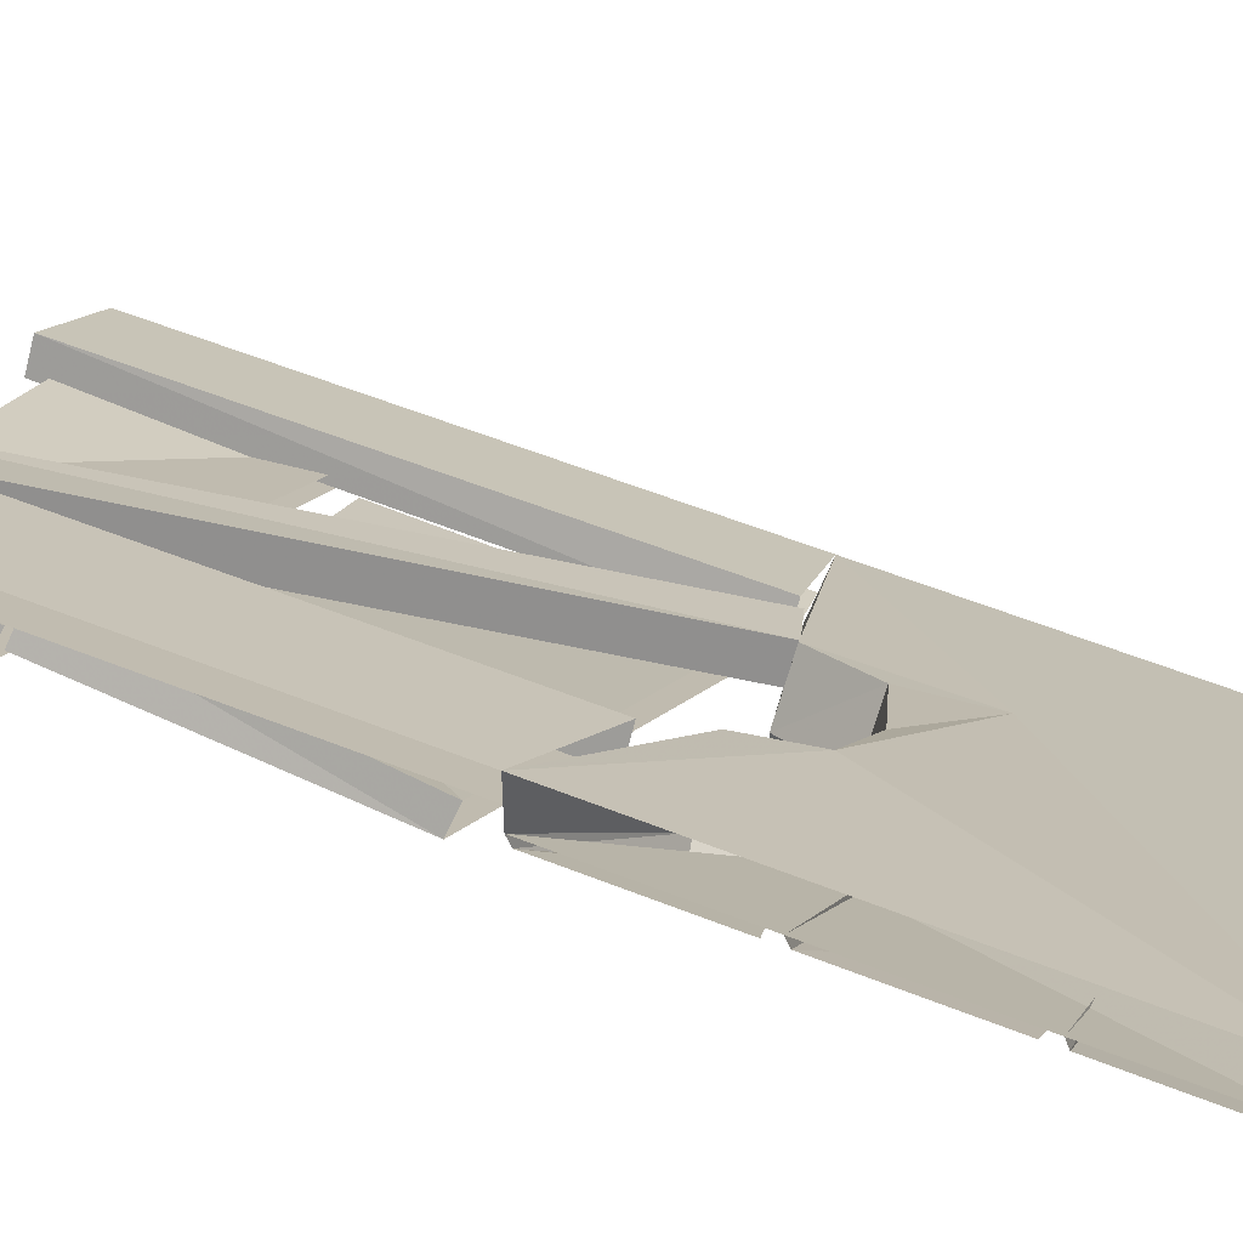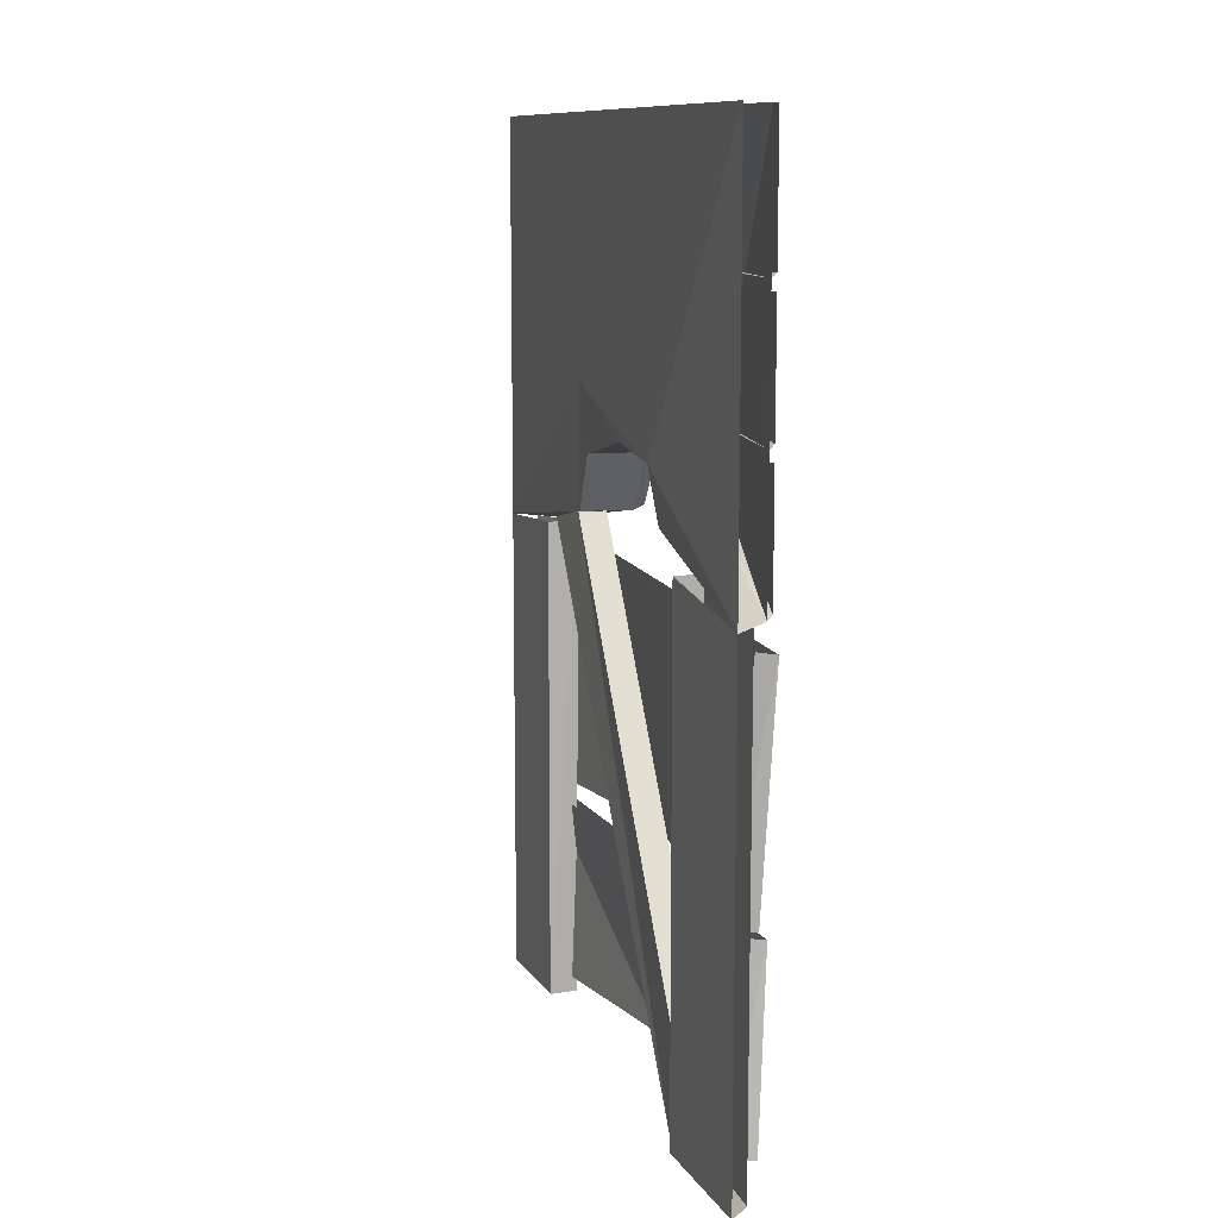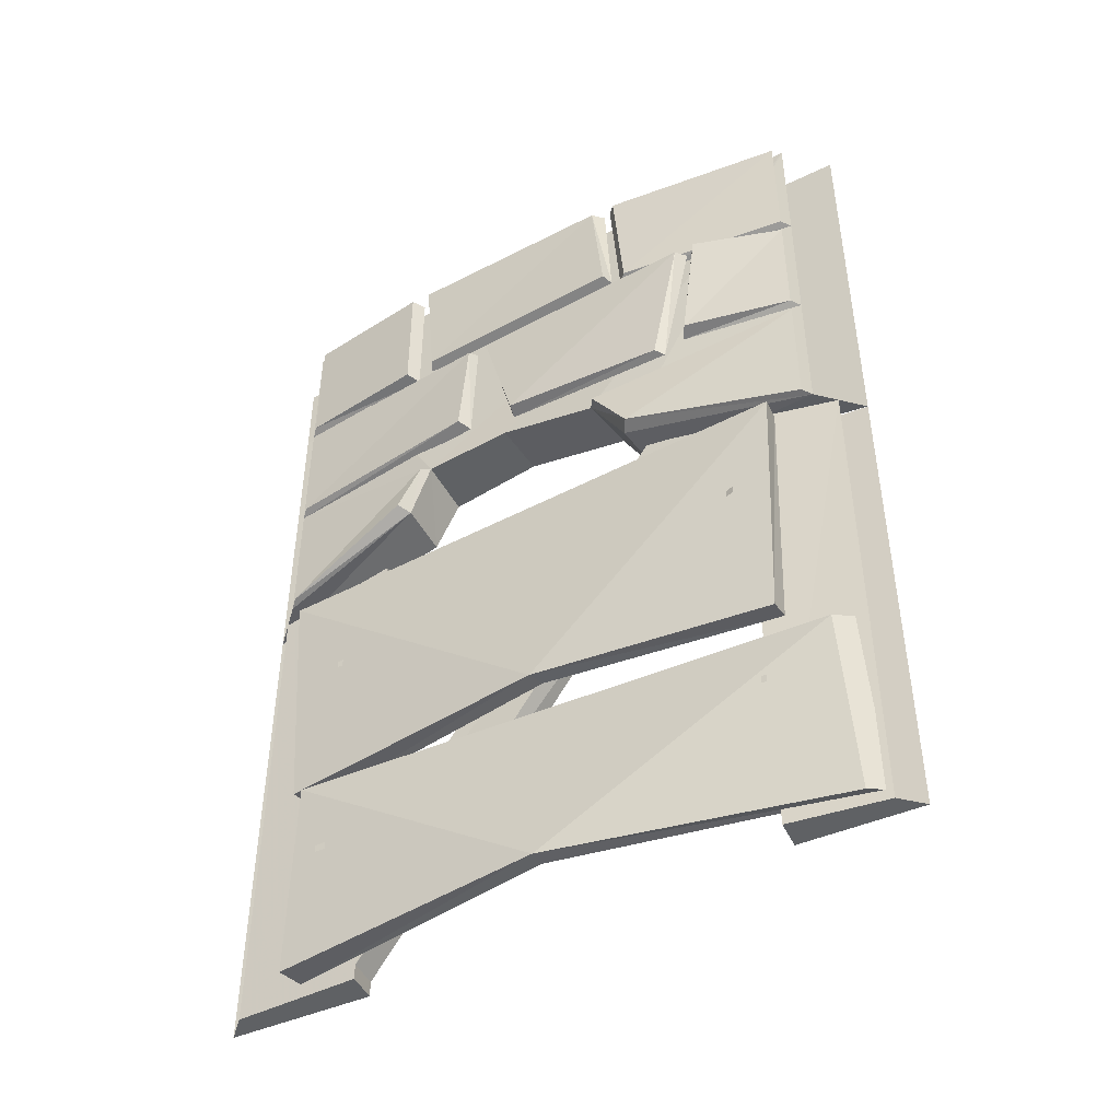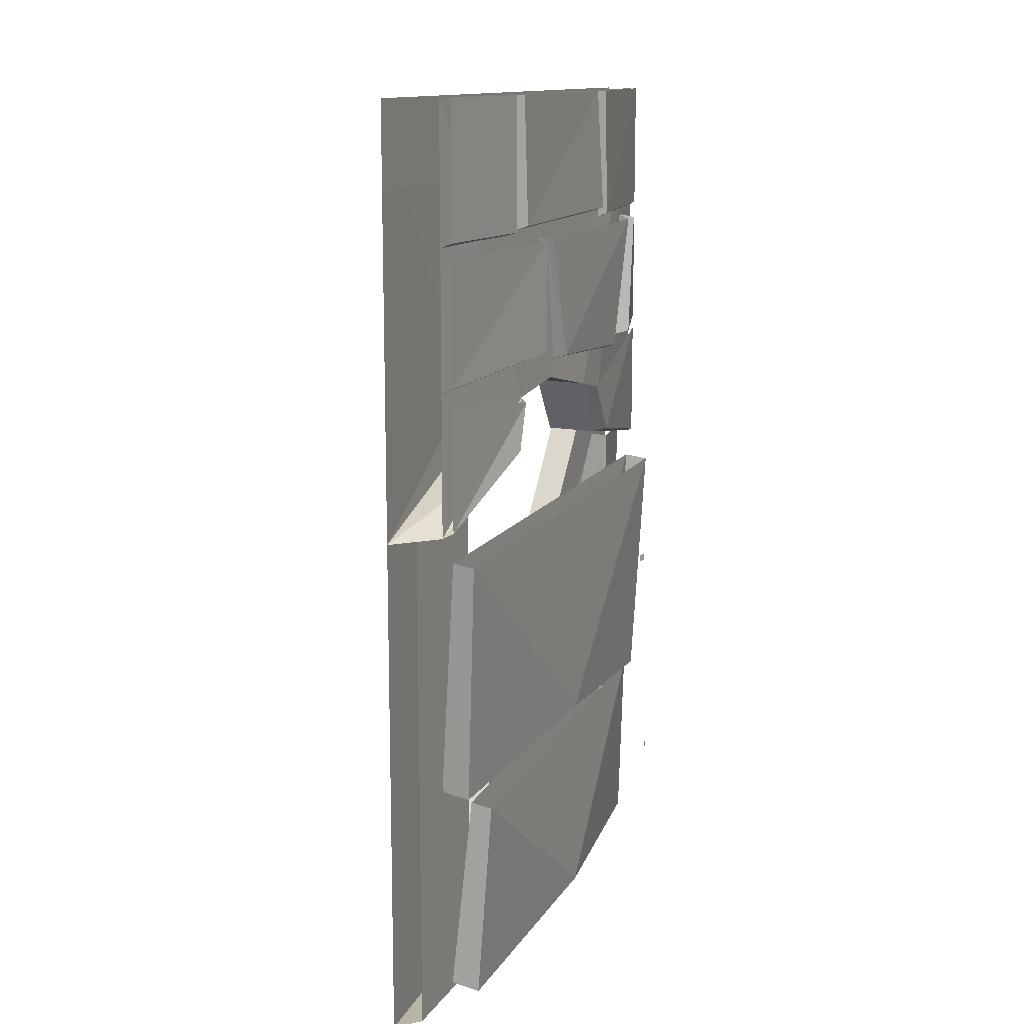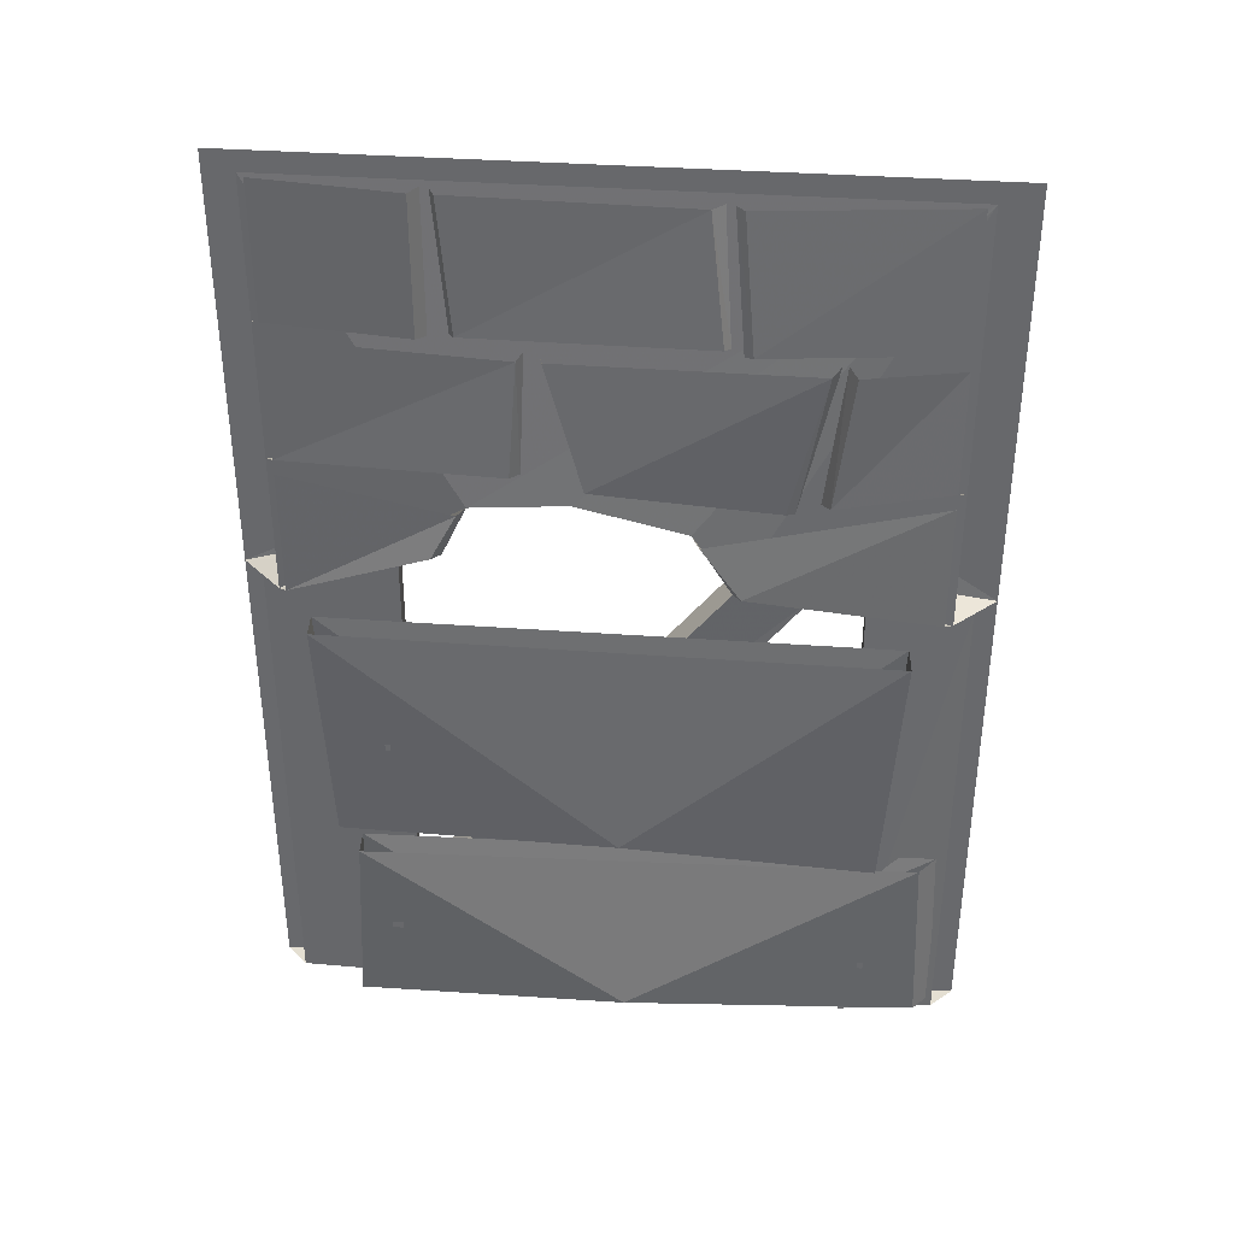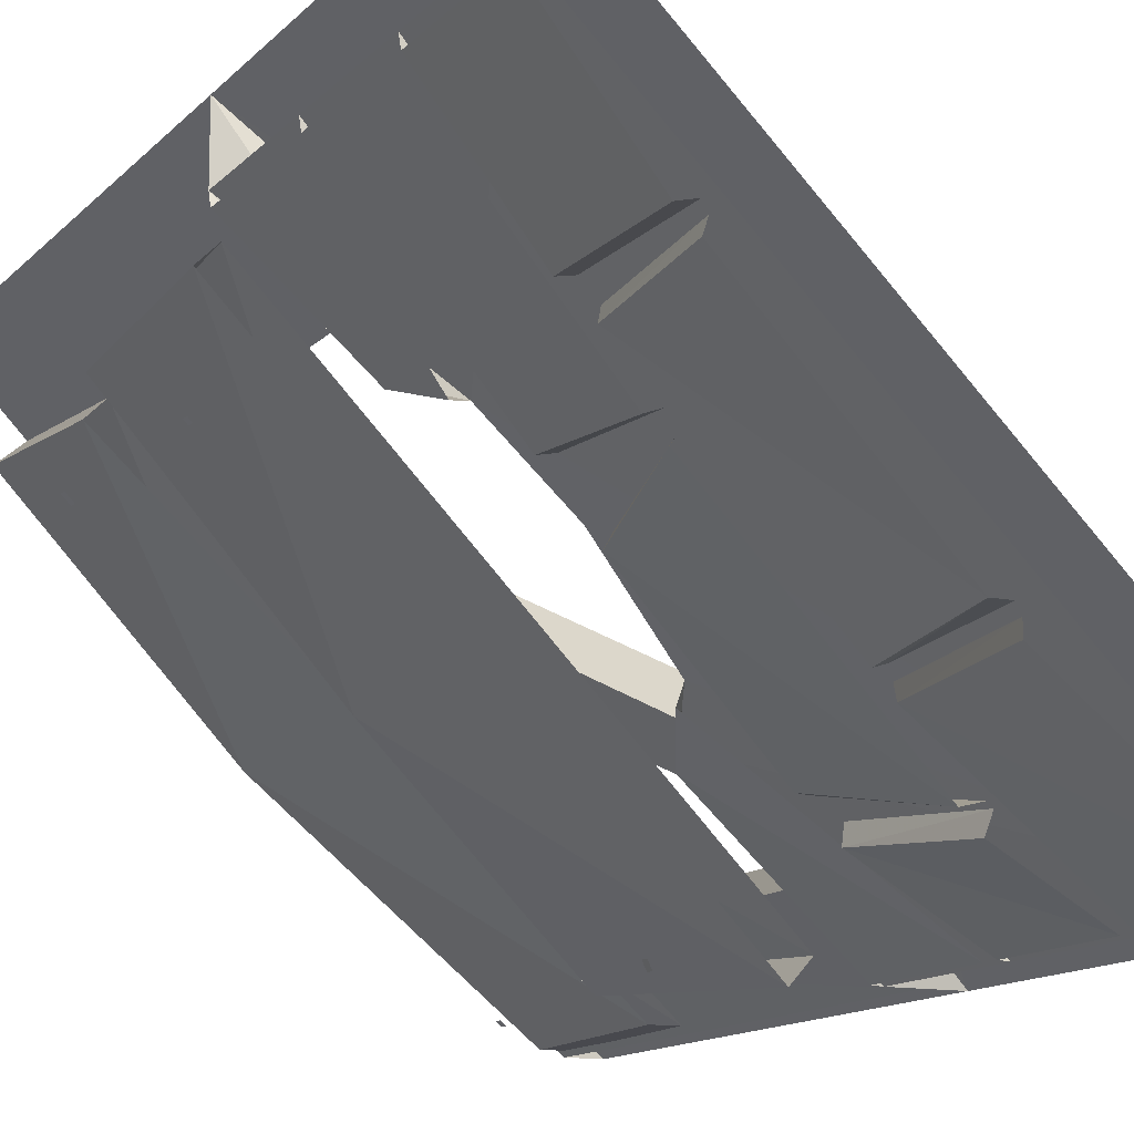
<metadata>
{"format":"obj","ext":"obj","renderer":"f3d","projection":"perspective","resolution":1024,"background":"white","views":[{"elev":56.8,"azim":112.6,"up":"+Z"},{"elev":10.7,"azim":27.7,"up":"+Y"},{"elev":-45.7,"azim":164.3,"up":"+Y"},{"elev":12.9,"azim":65.1,"up":"+Y"},{"elev":37.0,"azim":140.3,"up":"+Y"},{"elev":-12.6,"azim":154.8,"up":"+Z"}]}
</metadata>
<code>
v 0.5 -1.875 0.4375
v 0.5 -1.875 0.5
v 0.2812 -1.875 0.2969
v 0.3203 -1.875 0.25
v 0.3203 -0.8047 0.25
v 0.5 -0.8516 0.4375
v 0.5 -0.8516 0.5
v 0.2812 -0.8047 0.2969
v -0.5 -0.1719 -0.5
v 0.5 -0.1719 0.5
v 0.5 -0.125 0.5
v -0.5 -0.125 -0.5
v 0.5 0 0.5
v -0.5 0 -0.5
v 0.1328 -0.5625 -0.07031
v -0.1172 -0.5859 -0.3203
v -0.1562 -0.2969 -0.375
v 0.1797 -0.3047 -0.01562
v 0.1719 -0.2969 0
v 0.1172 -0.5703 -0.04688
v -0.1406 -0.5938 -0.3203
v -0.1875 -0.2891 -0.3672
v -0.01562 0 -0.2188
v 0.2969 0 0.1094
v 0.2812 -0.2656 0.09375
v -0.03125 -0.2578 -0.2422
v -0.05469 -0.2656 -0.2344
v -0.04688 0 -0.2188
v 0.2891 0 0.1328
v 0.2734 -0.2734 0.1172
v 0.2891 -0.6328 0.1016
v 0.5 -0.5859 0.3594
v 0.5 -0.8438 0.3594
v 0.3281 -0.7266 0.1328
v 0.2969 -0.7344 0.1406
v 0.2656 -0.625 0.1016
v 0.2188 -0.7344 0.2266
v 0.1797 -0.625 0.1953
v 0.1328 -0.6094 -0.03125
v -0.3828 0 -0.5
v 0.5 0 0.3828
v 0.5 -0.8516 0.3828
v -0.1406 -0.5156 -0.1406
v 0.04688 -0.6094 0.04688
v -0.01562 -0.6562 -0.1875
v -0.07031 -0.7812 -0.2422
v -0.3828 -0.8516 -0.5
v -0.1562 -0.7812 -0.1719
v -0.5 -0.8516 -0.5
v -0.3594 -0.5859 -0.5
v -0.007812 -0.6641 -0.2188
v -0.0625 -0.7734 -0.2734
v -0.3594 -0.8438 -0.5
v -0.1094 -0.6562 -0.1172
v 0.5 -0.5547 0.3594
v 0.2266 -0.5391 0.02344
v 0.2109 -0.3047 0.01562
v 0.5 -0.3047 0.3594
v 0.5 -0.5625 0.3828
v 0.1953 -0.5469 0.03125
v 0.1875 -0.2969 0.02344
v -0.1641 -0.5625 -0.3828
v -0.3594 -0.5547 -0.5
v -0.3594 -0.3047 -0.5
v -0.1875 -0.2969 -0.4062
v -0.1953 -0.2891 -0.375
v -0.1719 -0.5703 -0.3516
v -0.3828 -0.5625 -0.5
v 0.3281 0 0.1406
v 0.5 0 0.3594
v 0.5 -0.2734 0.3594
v 0.3281 -0.2734 0.1406
v 0.2969 -0.2812 0.1484
v 0.2969 0 0.1484
v 0.5 -0.2812 0.3828
v -0.3594 0 -0.5
v -0.05469 0 -0.2578
v -0.07031 -0.2734 -0.2734
v -0.3594 -0.2734 -0.5
v -0.3828 -0.2812 -0.5
v -0.07031 -0.2812 -0.25
v -0.05469 0 -0.2344
v -0.3203 -1.875 -0.3359
v -0.2812 -1.875 -0.3828
v -0.2734 -0.8359 -0.3828
v -0.3203 -0.8359 -0.3359
v -0.5 -1.875 -0.5
v -0.4375 -1.875 -0.5
v -0.4375 -0.8516 -0.5
v -0.4141 -1.453 -0.4922
v -0.4375 -1.852 -0.4922
v 0.0625 -1.82 -0.1016
v 0.4219 -1.445 0.2891
v 0.4062 -1.852 0.3281
v 0.4531 -1.453 0.2578
v 0.4531 -1.859 0.2891
v 0.08594 -1.82 -0.125
v -0.3672 -1.461 -0.4922
v -0.3906 -1.859 -0.4922
v -0.3125 -0.8984 -0.4609
v -0.3047 -1.422 -0.4297
v 0.0625 -1.391 -0.1016
v 0.4609 -0.9141 0.3438
v 0.4141 -1.414 0.3516
v 0.4922 -0.9219 0.3125
v 0.4609 -1.422 0.3125
v 0.09375 -1.391 -0.1172
v -0.2812 -0.9062 -0.5
v -0.2734 -1.43 -0.4609
v 0.3203 -1.844 0.25
v 0.2812 -1.844 0.2969
v -0.2656 -0.8125 -0.2734
v -0.2109 -0.8125 -0.3125
v 0.3203 -1.625 0.25
v -0.125 -0.7812 -0.2266
v 0.2812 -1.625 0.2969
v -0.1641 -0.7812 -0.1797
v -0.2266 -1.648 -0.4766
v -0.2344 -1.648 -0.4844
v -0.2344 -1.633 -0.4844
v -0.2266 -1.633 -0.4766
v 0.4219 -1.641 0.2031
v 0.4062 -1.641 0.1875
v 0.4062 -1.625 0.1875
v 0.4219 -1.625 0.2031
v 0.4141 -1.172 0.1953
v 0.4062 -1.172 0.1875
v 0.4062 -1.156 0.1875
v 0.4141 -1.156 0.1953
v -0.2031 -1.148 -0.4453
v -0.2109 -1.148 -0.4609
v -0.2109 -1.133 -0.4609
v -0.2031 -1.133 -0.4453
f 1 2 3
f 1 3 4
f 1 4 5
f 1 5 6
f 3 2 7
f 3 7 8
f 83 86 87
f 83 87 84
f 84 87 88
f 84 88 89
f 84 89 85
f 87 86 49
f 100 101 102
f 100 102 103
f 103 102 104
f 105 106 107
f 105 107 108
f 108 107 109
f 110 113 114
f 114 113 115
f 114 115 116
f 116 115 117
f 116 117 111
f 111 117 112
f 4 3 111
f 4 111 110
f 9 10 11
f 9 11 12
f 12 11 13
f 12 13 14
f 83 84 85
f 83 85 86
f 110 111 112
f 110 112 113
f 114 116 8
f 114 8 5
f 15 16 17
f 15 17 18
f 15 18 19
f 15 19 20
f 15 20 16
f 16 20 21
f 16 21 17
f 17 21 22
f 36 38 39
f 36 39 40
f 36 40 41
f 36 41 42
f 38 44 39
f 39 44 45
f 39 45 40
f 40 45 46
f 40 46 47
f 46 45 54
f 46 54 48
f 44 54 45
f 69 70 71
f 69 71 72
f 69 72 73
f 69 73 74
f 73 72 71
f 73 71 75
f 76 77 78
f 76 78 79
f 79 78 80
f 80 78 81
f 81 78 82
f 82 78 77
f 23 24 25
f 23 25 26
f 23 26 27
f 23 27 28
f 25 24 29
f 25 29 30
f 25 30 27
f 25 27 26
f 55 56 57
f 55 57 58
f 56 55 59
f 56 59 60
f 56 60 57
f 57 60 61
f 62 63 64
f 62 64 65
f 62 65 66
f 62 66 67
f 62 67 63
f 63 67 68
f 31 32 33
f 31 33 34
f 31 34 35
f 31 35 36
f 36 35 37
f 36 37 38
f 35 34 33
f 35 33 42
f 35 42 7
f 35 7 37
f 47 46 48
f 47 48 49
f 50 51 52
f 50 52 53
f 53 52 47
f 47 52 46
f 46 52 45
f 52 51 45
f 37 7 38
f 38 7 13
f 38 13 43
f 38 43 44
f 49 48 43
f 49 43 14
f 14 43 13
f 48 54 43
f 43 54 44
f 90 91 92
f 90 92 93
f 93 92 94
f 93 94 95
f 95 94 96
f 98 99 90
f 90 99 91
f 91 99 97
f 91 97 92
f 92 97 94
f 94 97 96
f 103 104 105
f 105 104 106
f 108 109 100
f 100 109 101
f 101 109 107
f 101 107 102
f 102 107 104
f 104 107 106
f 95 96 97
f 95 97 98
f 98 97 99
f 118 119 120
f 118 120 121
f 122 123 124
f 122 124 125
f 126 127 128
f 126 128 129
f 130 131 132
f 130 132 133

</code>
